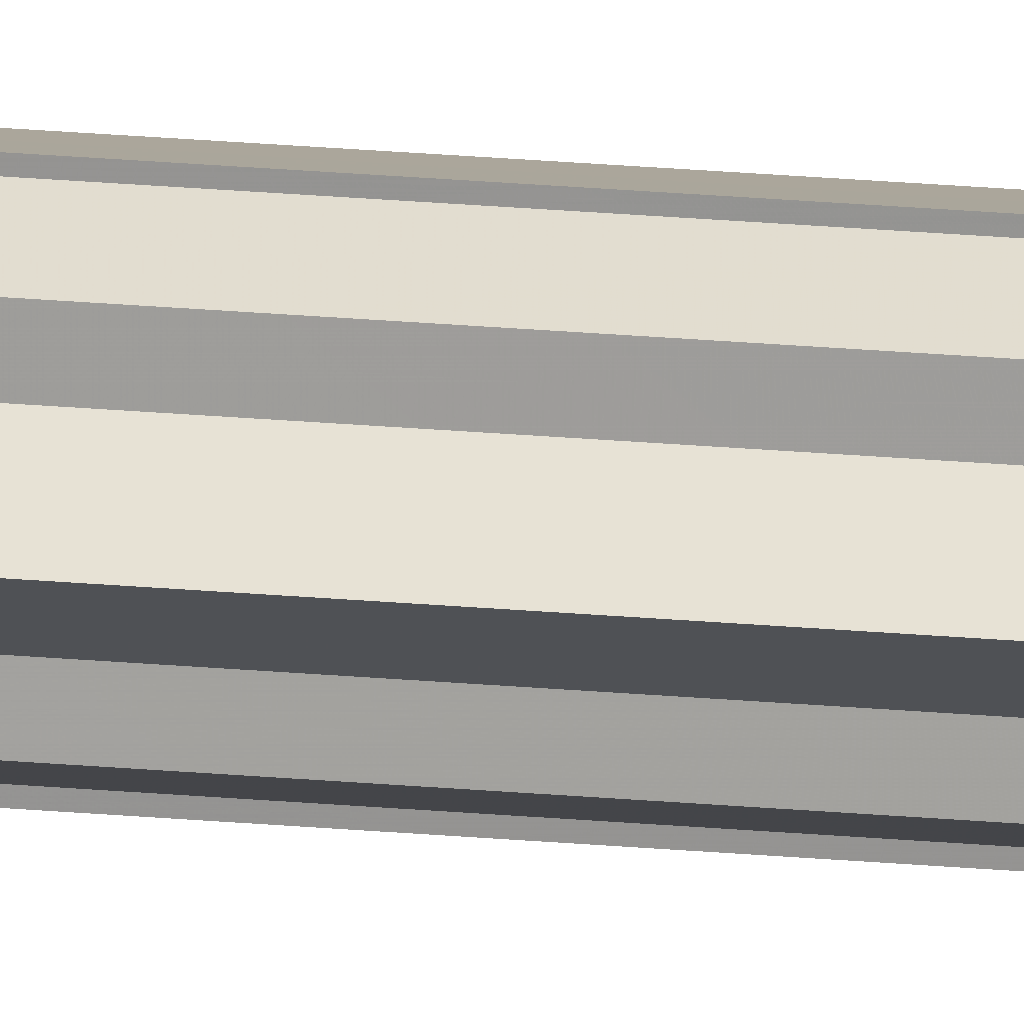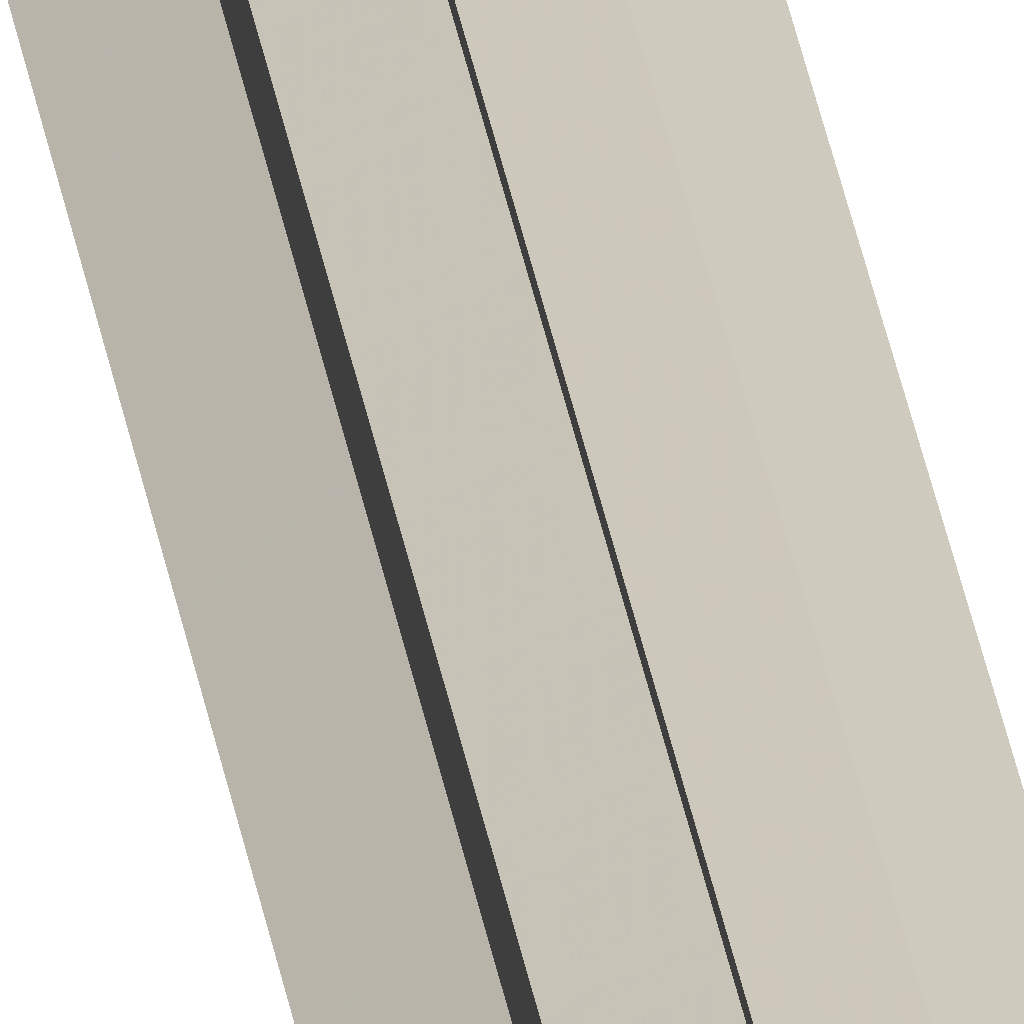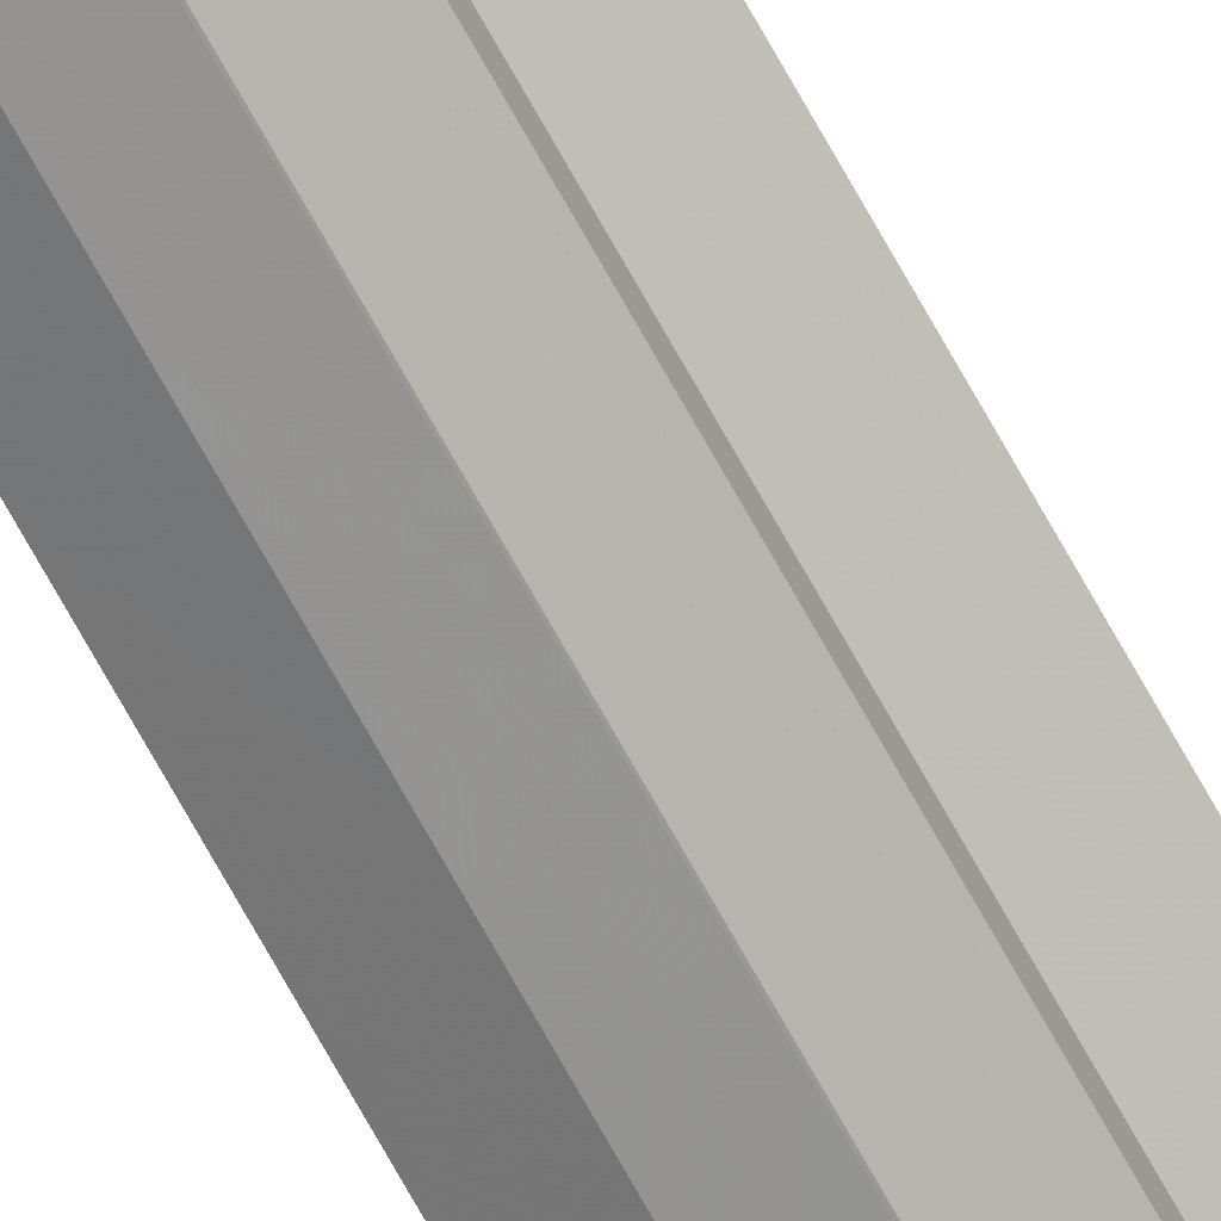
<metadata>
{"format":"obj","ext":"obj","renderer":"f3d","projection":"perspective","resolution":1024,"background":"white","views":[{"elev":15.4,"azim":103.0,"up":"+Z"},{"elev":22.4,"azim":173.7,"up":"+Z"},{"elev":-71.9,"azim":29.1,"up":"+Z"}]}
</metadata>
<code>
o 2642
v 2223 1877 17.55
v 2223 1877 17.55
v 2223 1879 17.55
v 2223 1879 17.55
v 2223 1879 17.55
v 2223 1877 17.55
v 2223 1877 17.55
v 2223 1877 17.54
v 2223 1879 17.55
v 2223 1877 17.53
v 2223 1879 17.54
v 2223 1879 17.55
v 2223 1877 17.55
v 2223 1879 17.55
v 2223 1877 17.54
v 2223 1879 17.54
v 2223 1877 17.53
v 2223 1879 17.53
v 2223 1877 17.53
v 2223 1877 17.54
v 2223 1877 17.53
v 2223 1877 17.55
v 2223 1877 17.55
v 2223 1877 17.52
v 2223 1877 17.52
v 2223 1877 17.54
v 2223 1877 17.53
v 2223 1877 17.55
v 2223 1877 17.53
v 2223 1877 17.55
v 2223 1877 17.52
v 2223 1877 17.55
v 2223 1877 17.52
v 2223 1877 17.52
v 2223 1879 17.55
v 2223 1879 17.55
v 2223 1879 17.55
v 2223 1877 17.55
v 2223 1879 17.54
v 2223 1877 17.55
v 2223 1879 17.53
v 2223 1877 17.54
v 2223 1879 17.53
v 2223 1877 17.53
v 2223 1879 17.52
v 2223 1877 17.53
v 2223 1879 17.52
v 2223 1877 17.52
v 2223 1879 17.52
v 2223 1877 17.52
v 2223 1877 17.52
v 2223 1877 17.52
v 2223 1877 17.52
v 2223 1879 17.52
v 2223 1877 17.53
v 2223 1879 17.52
v 2223 1877 17.53
v 2223 1879 17.53
v 2223 1877 17.54
v 2223 1879 17.53
v 2223 1877 17.55
v 2223 1879 17.54
v 2223 1877 17.55
v 2223 1879 17.55
v 2223 1877 17.55
v 2223 1879 17.55
v 2223 1877 17.53
v 2223 1877 17.53
v 2223 1879 17.53
v 2223 1877 17.52
v 2223 1879 17.53
v 2223 1877 17.52
v 2223 1879 17.52
v 2223 1877 17.53
v 2223 1879 17.53
v 2223 1877 17.52
v 2223 1879 17.52
v 2223 1877 17.52
v 2223 1879 17.52
v 2223 1877 17.52
v 2223 1879 17.52
v 2223 1879 17.52
v 2223 1879 17.53
v 2223 1879 17.52
v 2223 1879 17.52
v 2223 1879 17.53
v 2223 1879 17.53
v 2223 1879 17.54
v 2223 1879 17.55
v 2223 1879 17.55
v 2223 1879 17.55
v 2223 1879 17.55
v 2223 1879 17.55
v 2223 1879 17.54
v 2223 1879 17.53
v 2223 1879 17.53
v 2223 1879 17.52
v 2223 1879 17.52
f 1 2 3
f 4 2 5
f 6 7 5
f 7 8 9
f 8 10 11
f 12 13 14
f 14 15 16
f 16 17 18
f 19 17 20
f 19 21 17
f 19 20 22
f 19 22 23
f 19 24 21
f 19 25 24
f 19 26 27
f 19 28 26
f 19 27 29
f 19 30 28
f 19 29 31
f 19 32 30
f 19 31 33
f 19 33 34
f 35 32 36
f 37 38 35
f 39 40 37
f 41 42 39
f 43 44 41
f 45 46 43
f 47 48 45
f 49 50 47
f 51 52 49
f 52 53 54
f 53 55 56
f 55 57 58
f 57 59 60
f 59 61 62
f 61 63 64
f 63 65 66
f 67 68 69
f 68 70 71
f 70 72 73
f 69 74 75
f 75 76 77
f 77 78 79
f 78 80 81
f 81 34 82
f 83 82 84
f 83 84 85
f 83 85 86
f 83 86 87
f 83 87 88
f 83 88 89
f 83 89 90
f 83 90 91
f 83 92 93
f 83 93 94
f 83 94 95
f 83 95 96
f 83 96 97
f 83 97 98

</code>
